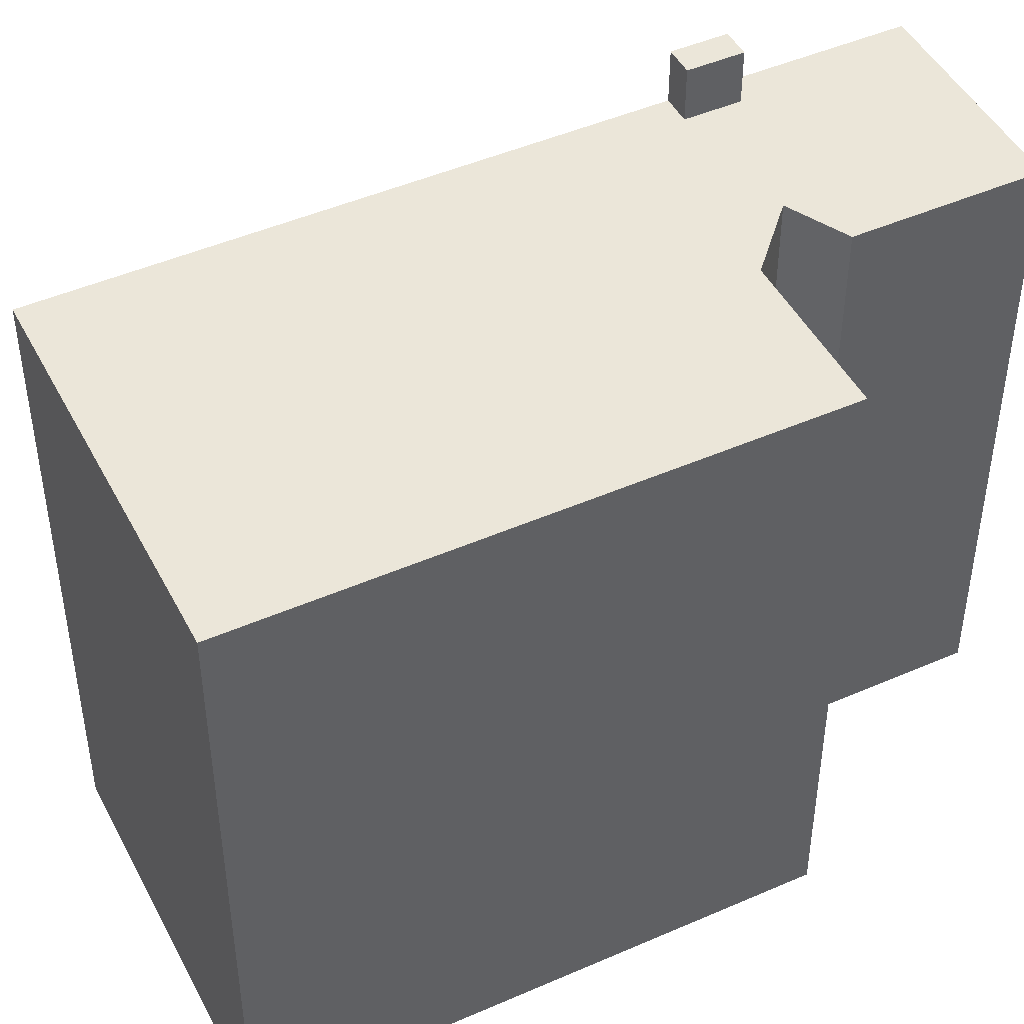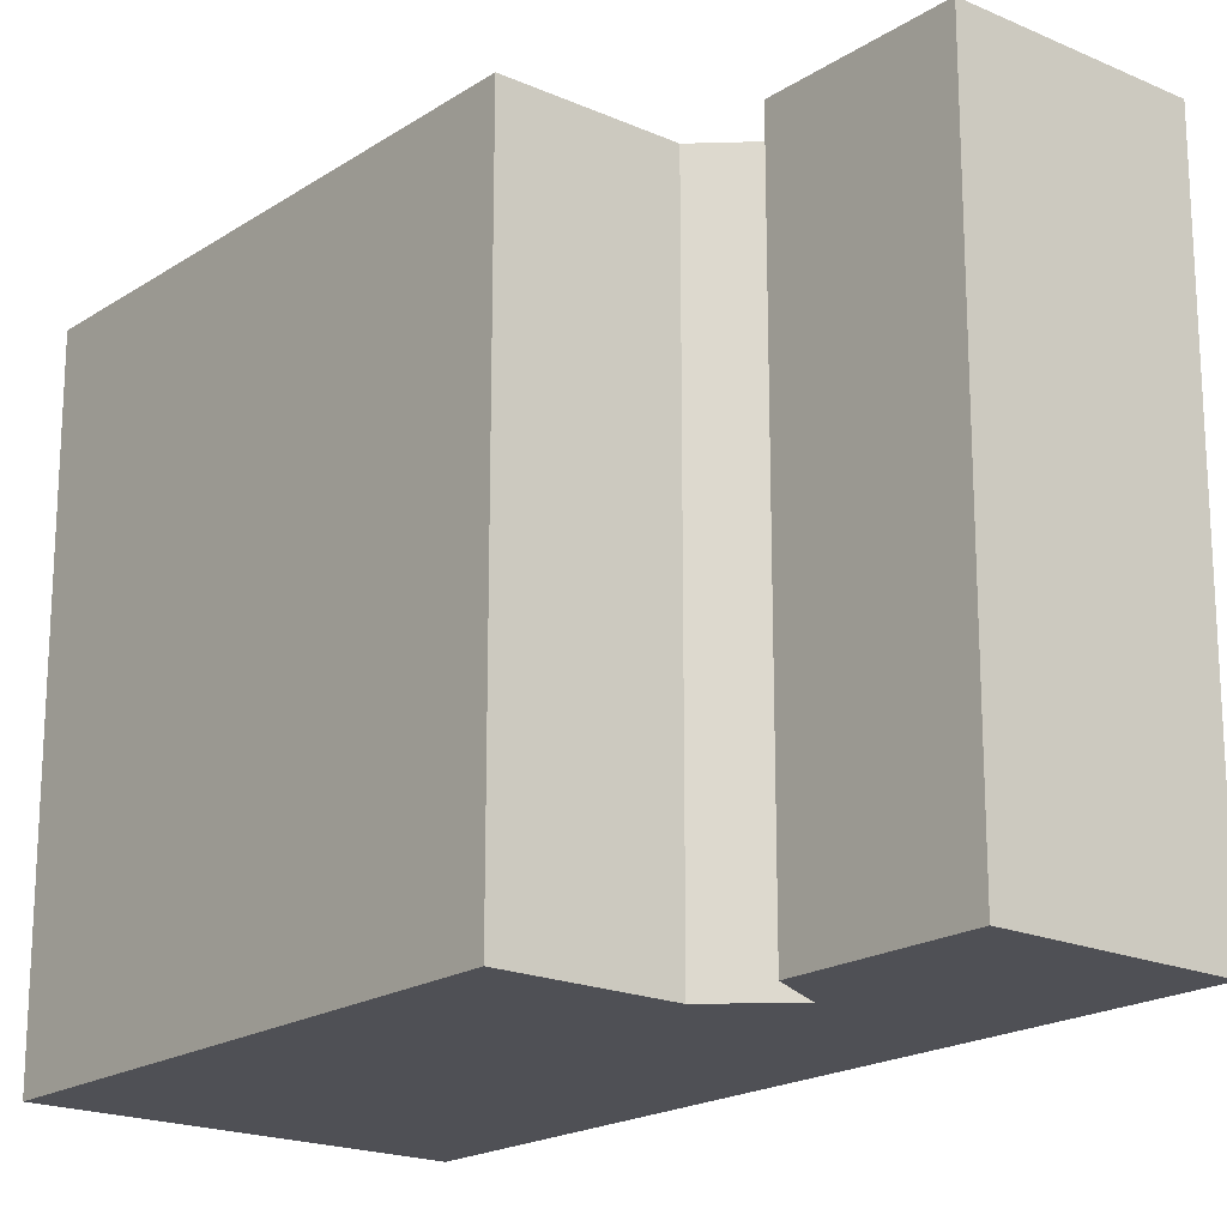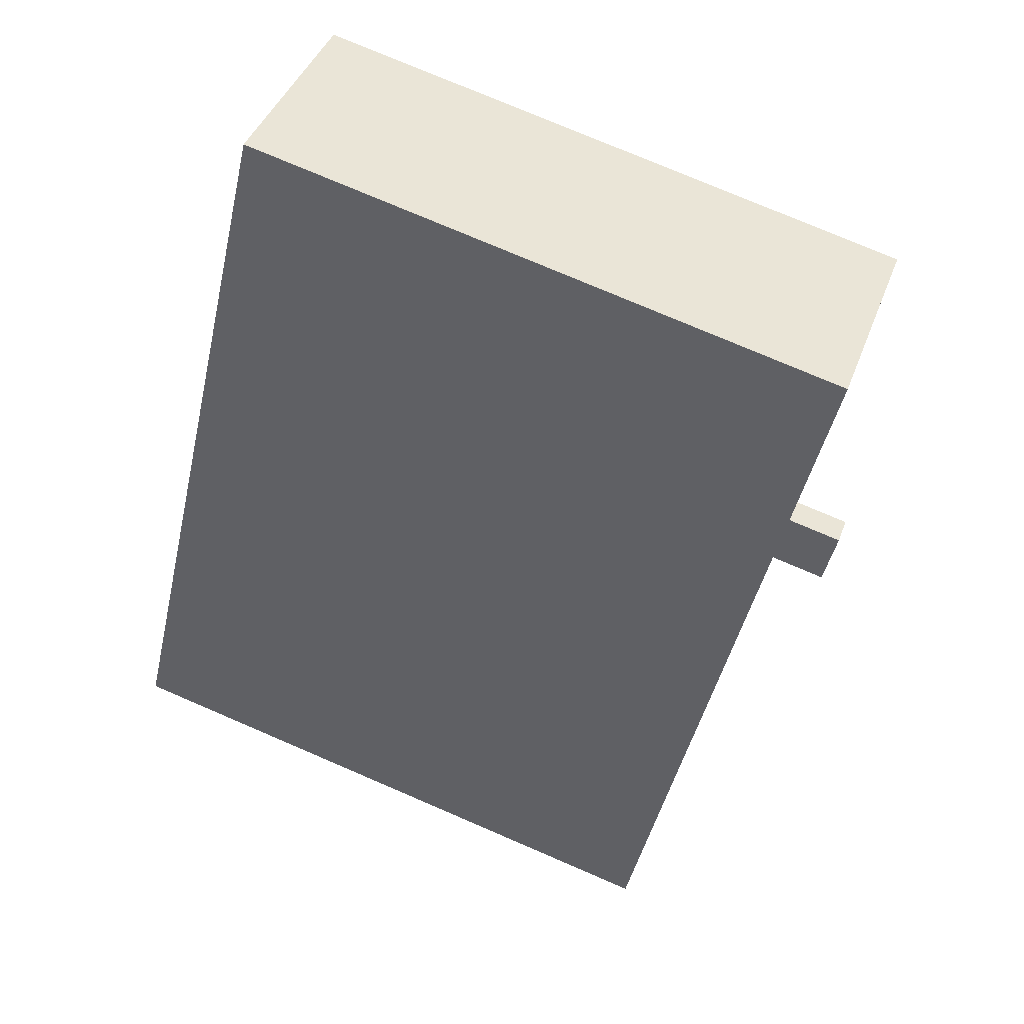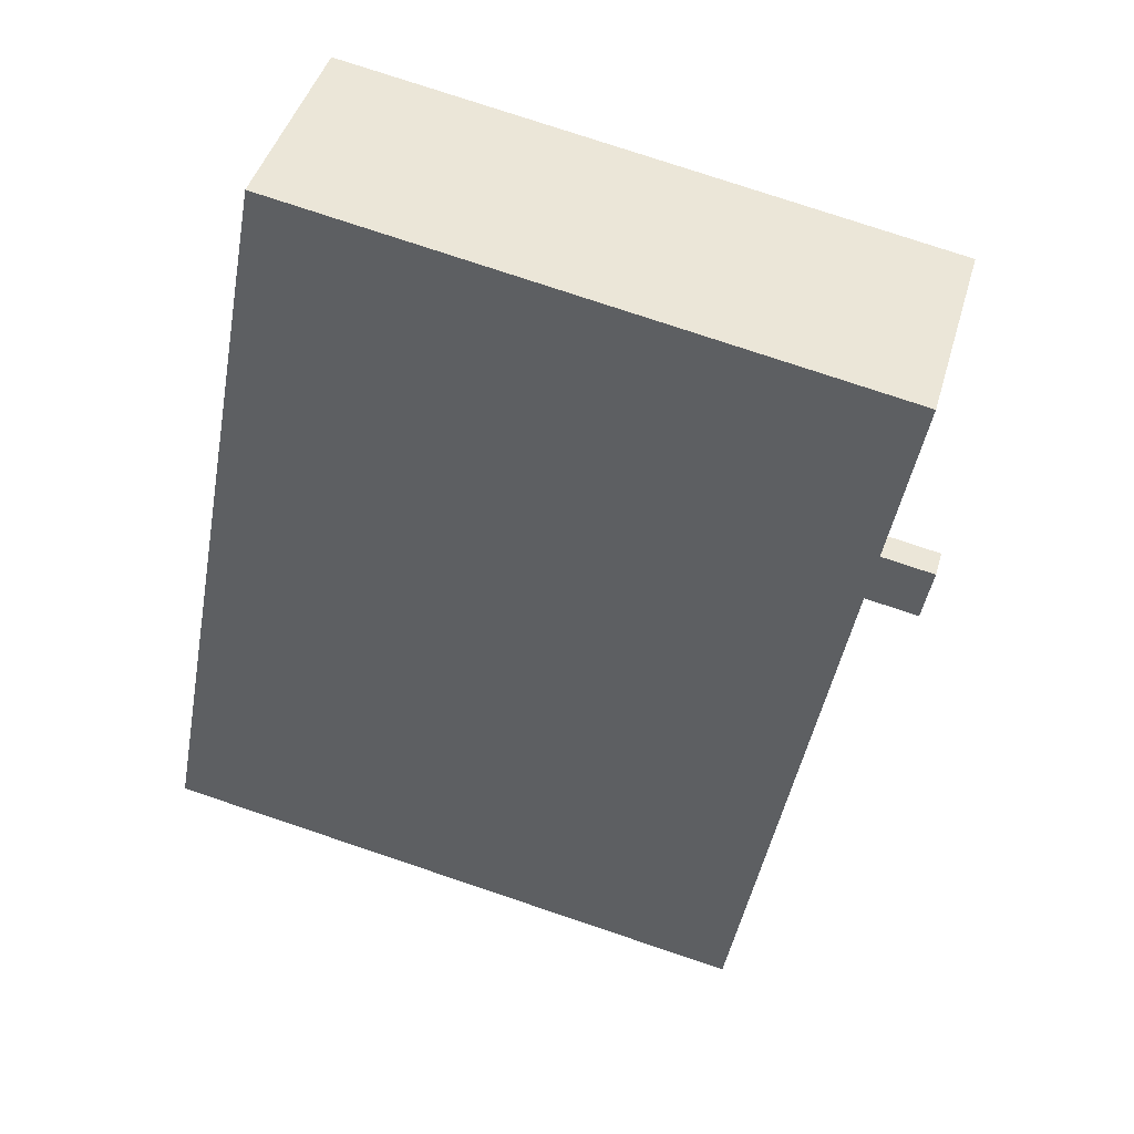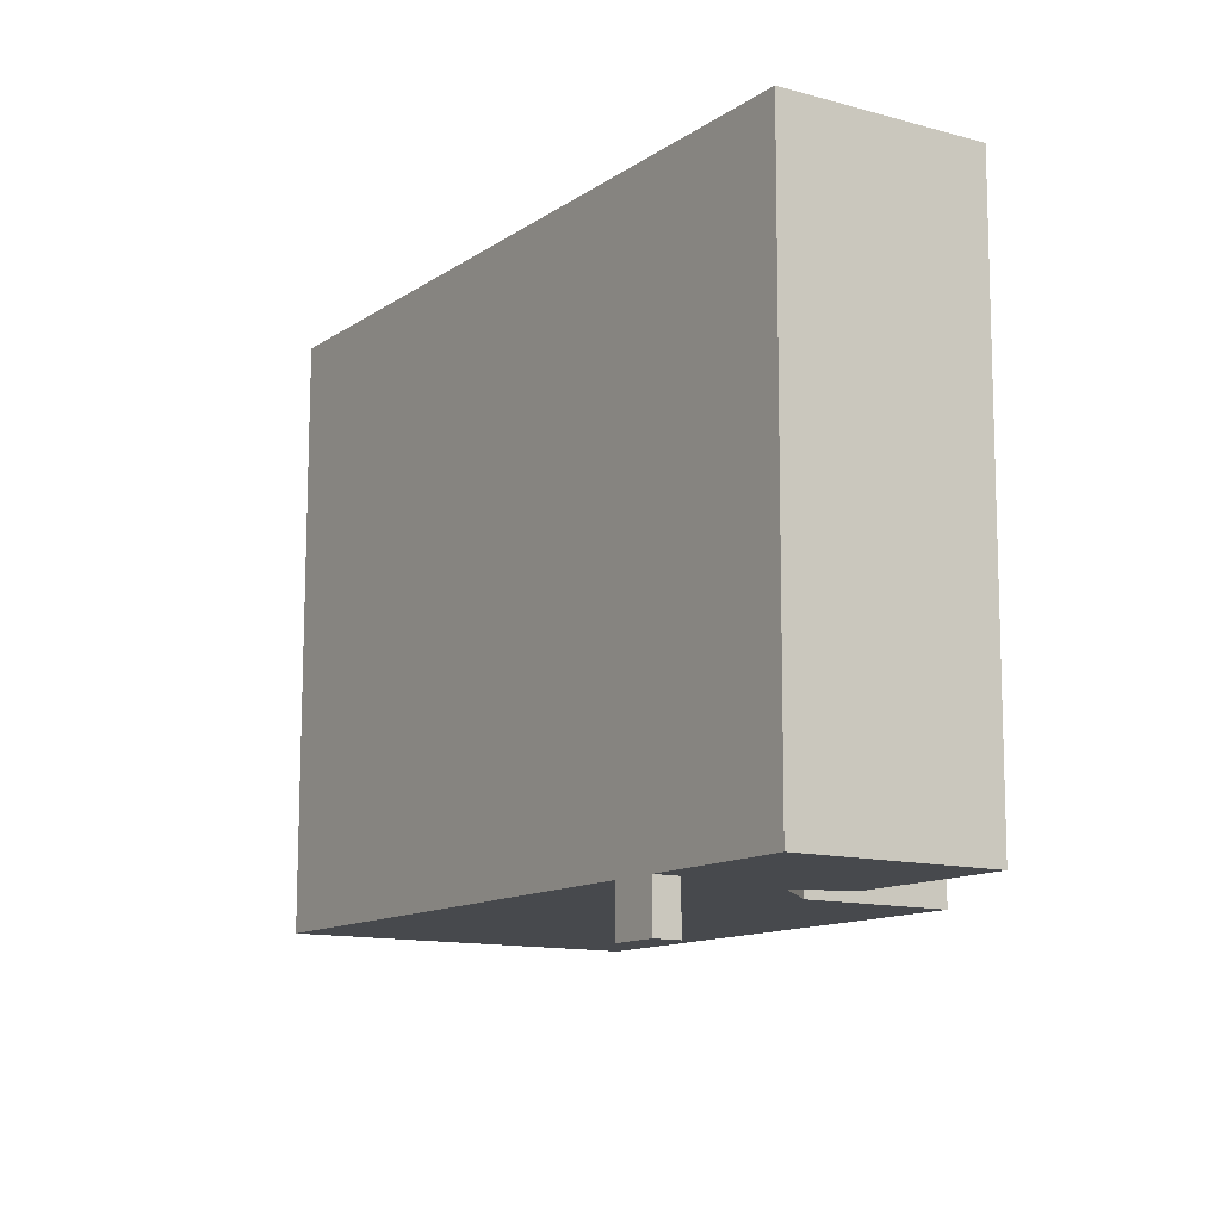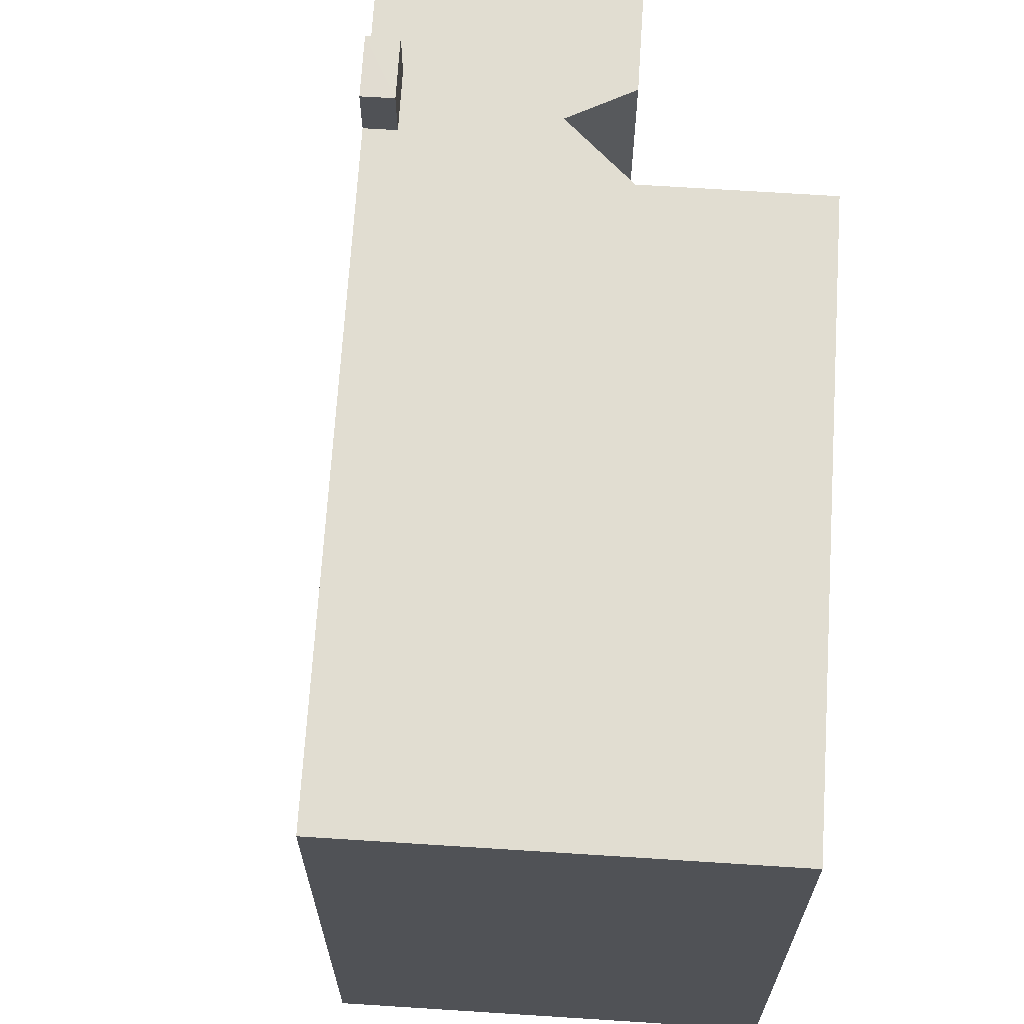
<metadata>
{"format":"obj","ext":"obj","renderer":"f3d","projection":"perspective","resolution":1024,"background":"white","views":[{"elev":46.8,"azim":-149.4,"up":"+Y"},{"elev":-19.3,"azim":-72.6,"up":"+Y"},{"elev":76.6,"azim":113.2,"up":"+Z"},{"elev":77.5,"azim":108.5,"up":"+Z"},{"elev":77.9,"azim":-179.9,"up":"+Z"},{"elev":68.9,"azim":150.7,"up":"+Y"}]}
</metadata>
<code>
v -2.744 5.916 2.539
v -2.352 5.916 4.078
v -0.03412 5.916 5.221
v -2.744 5.916 2.539
v 0.0008528 5.916 5.167
v 0.4629 5.916 5.466
v -2.744 5.916 2.539
v -0.03412 5.916 5.221
v 0.0008528 5.916 5.167
v -2.744 5.916 2.539
v 0.4629 5.916 5.466
v 6.63 5.916 -4.043
v -5.541 5.916 6.918
v -2.352 5.916 4.078
v -3.619 5.916 3.955
v -2.744 5.916 2.539
v 6.63 5.916 -4.043
v 0.3939 5.916 -8.088
v -5.541 5.916 6.918
v -1.977 5.916 9.229
v -1.931 5.916 9.158
v -2.352 5.916 4.078
v -0.5721 5.916 6.051
v -0.506 5.916 5.949
v -5.541 5.916 6.918
v -1.931 5.916 9.158
v -0.5721 5.916 6.051
v -5.541 5.916 6.918
v -0.5721 5.916 6.051
v -2.352 5.916 4.078
v -1.931 5.916 9.158
v -0.1101 5.916 6.35
v -0.5721 5.916 6.051
v -5.386 5.916 0.8246
v -2.744 5.916 2.539
v 0.3939 5.916 -8.088
v -2.352 5.916 4.078
v -0.506 5.916 5.949
v -0.03412 5.916 5.221
v -0.5721 6.916 6.051
v -0.1101 6.916 6.35
v 0.0008528 6.916 5.167
v -0.1101 6.916 6.35
v 0.4629 6.915 5.466
v 0.0008528 6.916 5.167
v -5.541 5.916 6.918
v -4.58 -5.922 5.436
v -5.541 -5.922 6.918
v -4.58 -5.922 5.436
v -3.619 5.916 3.955
v -3.619 -5.922 3.955
v -5.541 5.916 6.918
v -3.619 5.916 3.955
v -4.58 -5.922 5.436
v -5.541 -5.922 6.918
v -1.977 5.916 9.229
v -5.541 5.916 6.918
v -1.977 -5.922 9.229
v -1.977 -5.922 9.229
v -1.931 5.916 9.158
v -1.977 5.916 9.229
v -1.931 -5.922 9.158
v -1.021 -5.922 7.754
v -0.1101 -5.922 6.35
v -0.1101 5.916 6.35
v -1.931 5.916 9.158
v -1.931 -5.922 9.158
v -1.021 -5.922 7.754
v -1.931 5.916 9.158
v -1.021 -5.922 7.754
v -0.1101 5.916 6.35
v 0.4629 -5.922 5.466
v 0.4629 5.916 5.466
v -0.1101 -5.922 6.35
v -0.1101 5.916 6.35
v 0.4629 5.916 5.466
v 0.4629 -5.922 5.466
v 6.63 5.916 -4.043
v 6.63 -5.922 -4.043
v -0.1101 6.916 6.35
v -0.1101 5.916 6.35
v 0.4629 6.915 5.466
v 0.4629 5.916 5.466
v 0.3939 -5.922 -8.088
v 0.3939 5.916 -8.088
v 6.63 -5.922 -4.043
v 6.63 5.916 -4.043
v -5.386 -5.922 0.8246
v -5.386 5.916 0.8246
v 0.3939 -5.922 -8.088
v 0.3939 5.916 -8.088
v -5.386 -5.922 0.8246
v -2.744 5.916 2.539
v -5.386 5.916 0.8246
v -2.744 -5.922 2.539
v -2.548 -5.922 3.308
v -2.352 -5.922 4.078
v -2.352 5.916 4.078
v -2.744 5.916 2.539
v -2.744 -5.922 2.539
v -2.548 -5.922 3.308
v -2.744 5.916 2.539
v -2.548 -5.922 3.308
v -2.352 5.916 4.078
v -2.352 5.916 4.078
v -2.352 -5.922 4.078
v -3.619 -5.922 3.955
v -3.619 5.916 3.955
v 0.4629 6.915 5.466
v 0.4629 5.916 5.466
v 0.0008528 5.916 5.167
v 0.0008528 6.916 5.167
v -0.5721 6.916 6.051
v -0.506 5.916 5.949
v -0.5721 5.916 6.051
v 0.0008528 6.916 5.167
v -0.03412 5.916 5.221
v -0.506 5.916 5.949
v -0.5721 6.916 6.051
v -0.03412 5.916 5.221
v 0.0008528 6.916 5.167
v 0.0008528 5.916 5.167
v -0.1101 5.916 6.35
v -0.1101 6.916 6.35
v -0.5721 6.916 6.051
v -0.5721 5.916 6.051
v -1.931 -5.922 9.158
v -5.541 -5.922 6.918
v -4.58 -5.922 5.436
v -1.021 -5.922 7.754
v -2.352 -5.922 4.078
v -1.977 -5.922 9.229
v -3.619 -5.922 3.955
v -2.548 -5.922 3.308
v 0.4629 -5.922 5.466
v -2.744 -5.922 2.539
v -5.386 -5.922 0.8246
v 0.3939 -5.922 -8.088
v 6.63 -5.922 -4.043
v -0.1101 -5.922 6.35
g CDNNDG02_0015760
f 1 2 3
f 4 5 6
f 7 8 9
f 10 11 12
f 13 14 15
f 16 17 18
f 19 20 21
f 22 23 24
f 25 26 27
f 28 29 30
f 31 32 33
f 34 35 36
f 37 38 39
f 40 41 42
f 43 44 45
f 46 47 48
f 49 50 51
f 52 53 54
f 55 56 57
f 56 55 58
f 59 60 61
f 59 62 60
f 63 64 65
f 66 67 68
f 69 70 71
f 72 73 74
f 74 73 75
f 76 77 78
f 79 78 77
f 80 81 82
f 83 82 81
f 84 85 86
f 87 86 85
f 88 89 90
f 90 89 91
f 92 93 94
f 93 92 95
f 96 97 98
f 99 100 101
f 102 103 104
f 105 106 107
f 108 105 107
f 109 110 111
f 112 109 111
f 113 114 115
f 116 117 118
f 119 116 118
f 120 121 122
f 123 124 125
f 125 126 123
f 127 128 129
f 130 127 129
f 131 130 129
f 127 132 128
f 133 131 129
f 131 134 135
f 134 136 135
f 136 137 138
f 136 138 139
f 131 140 130
f 136 139 135
f 131 135 140

</code>
